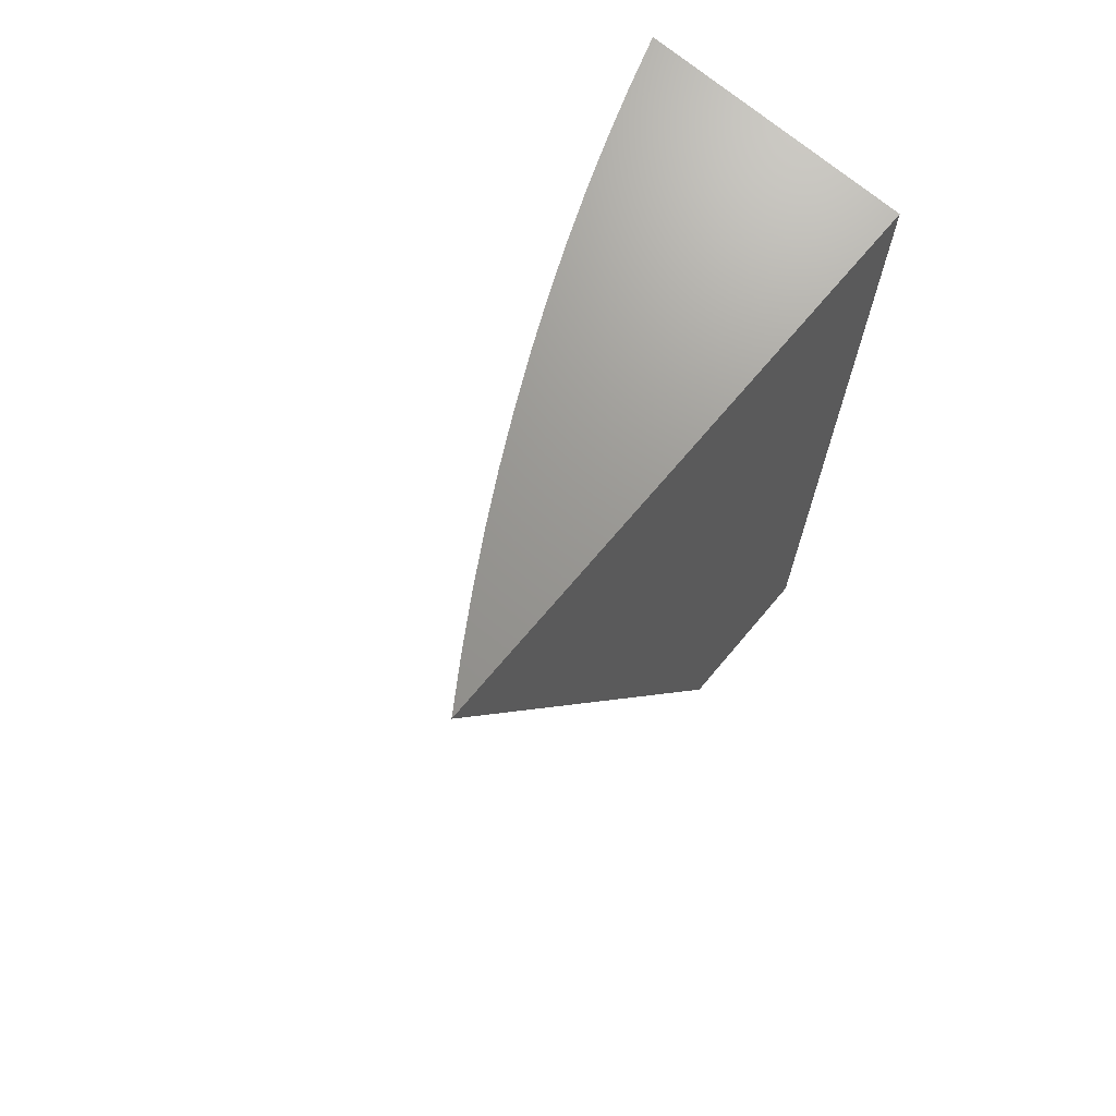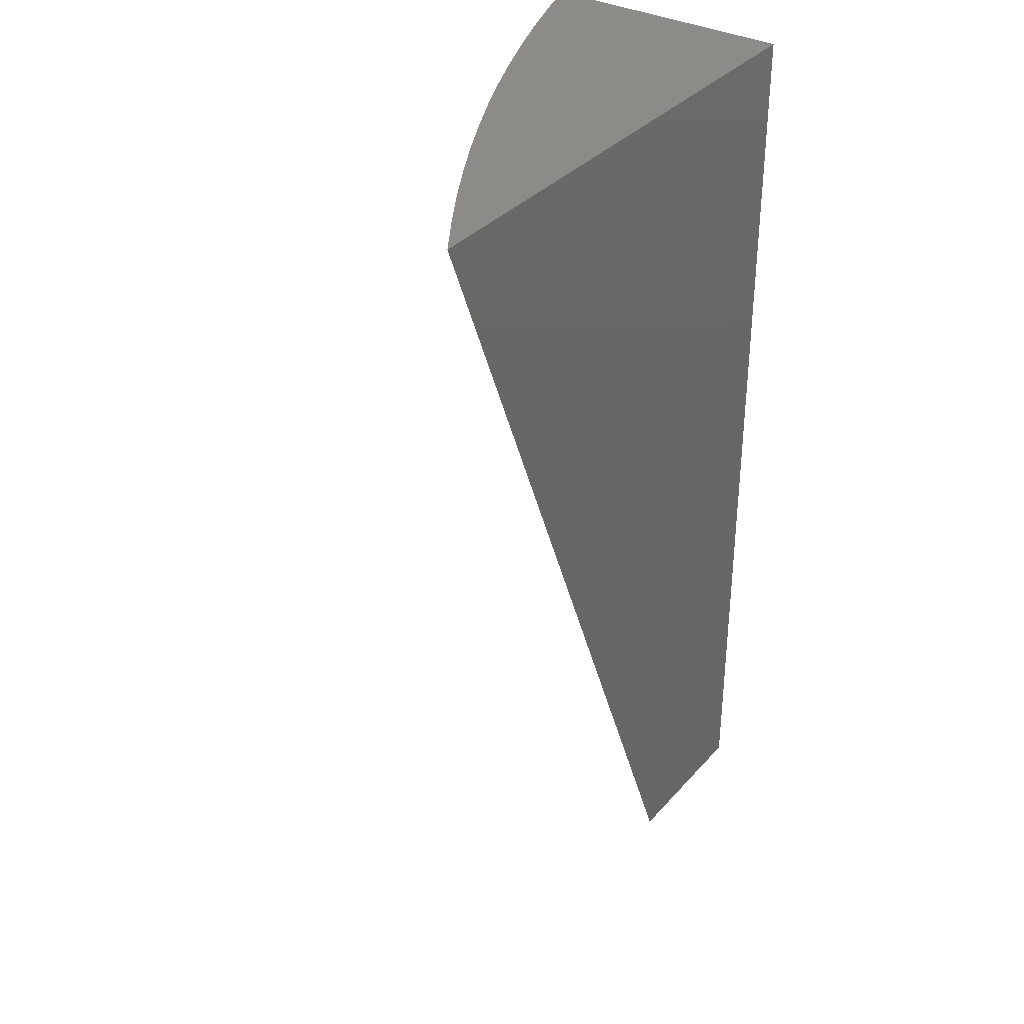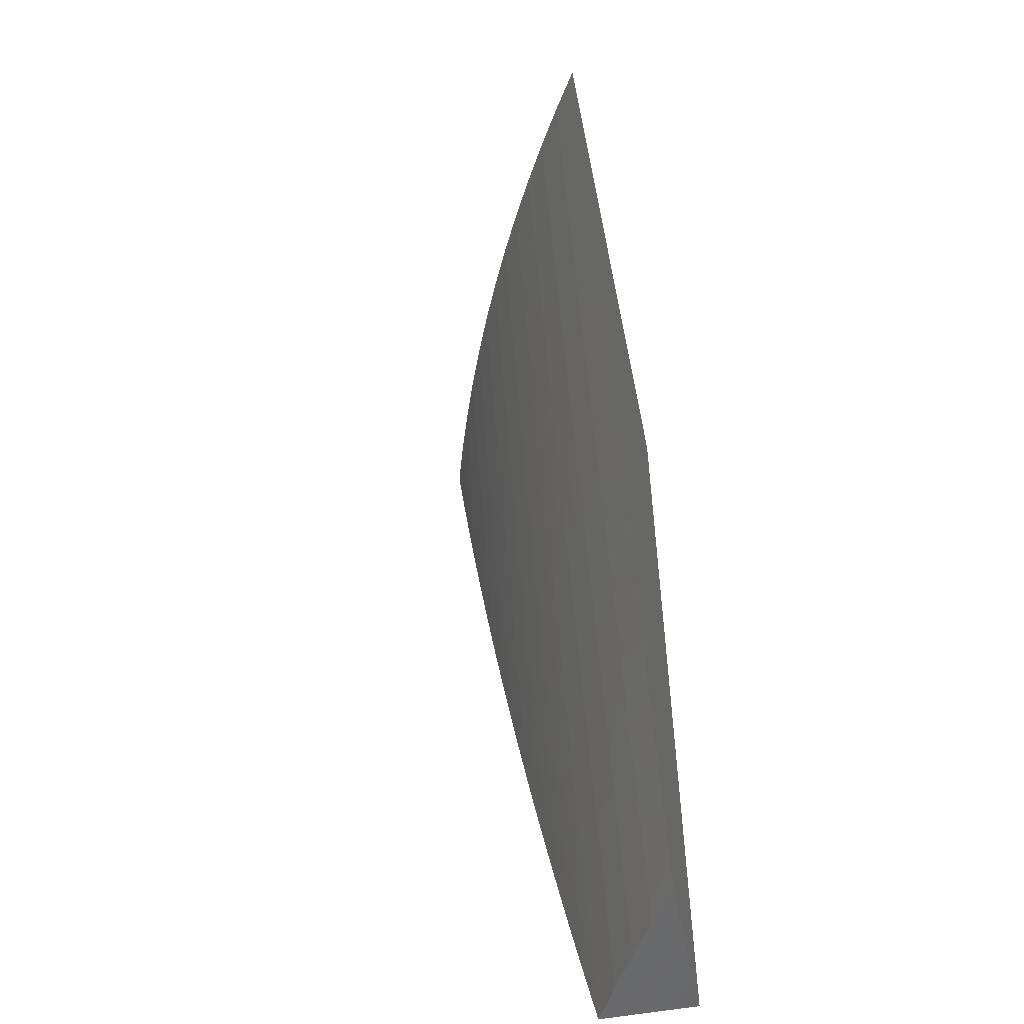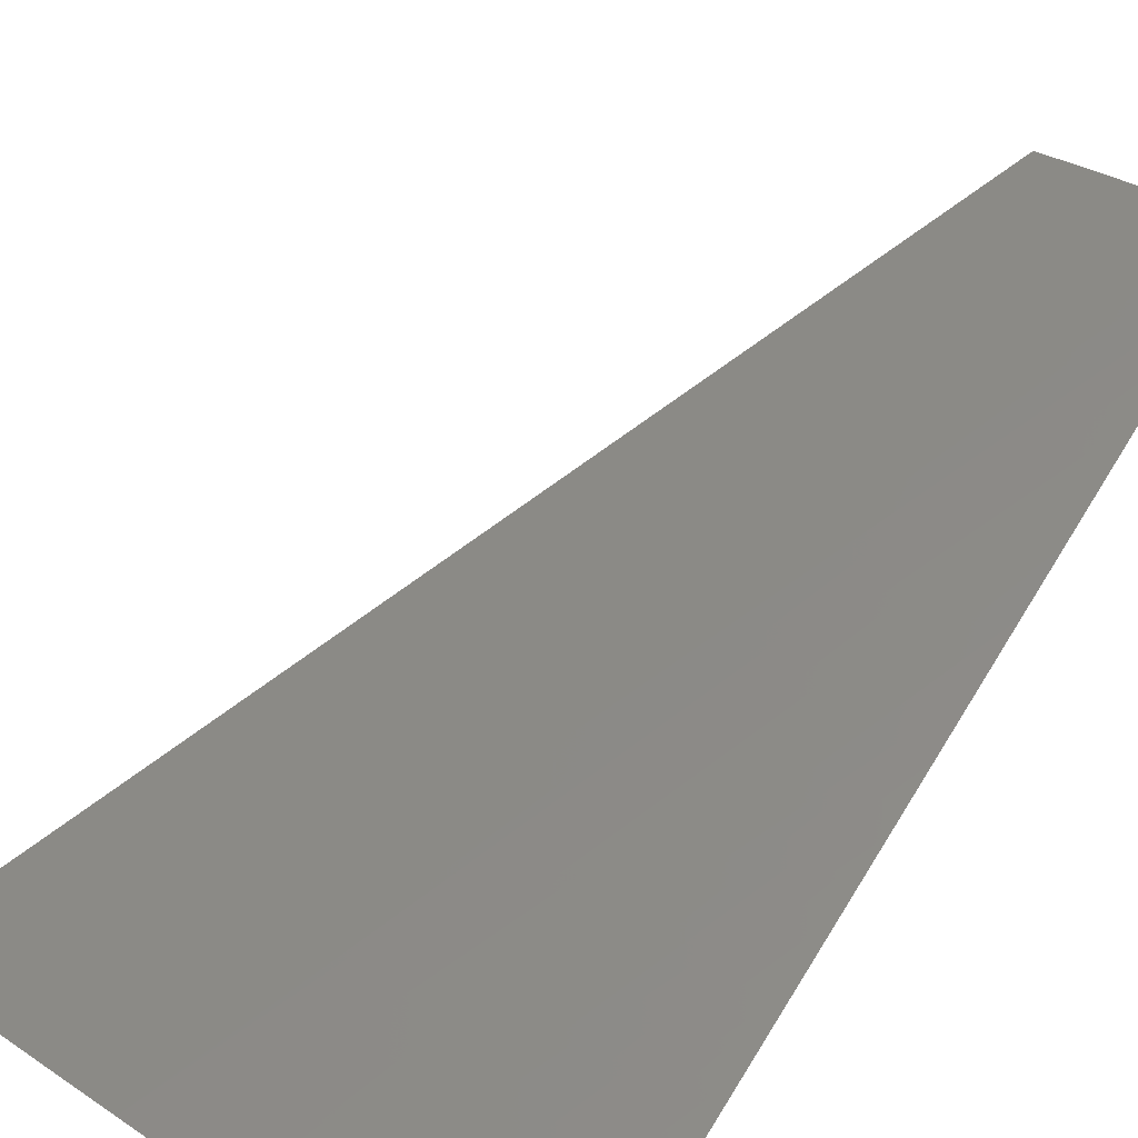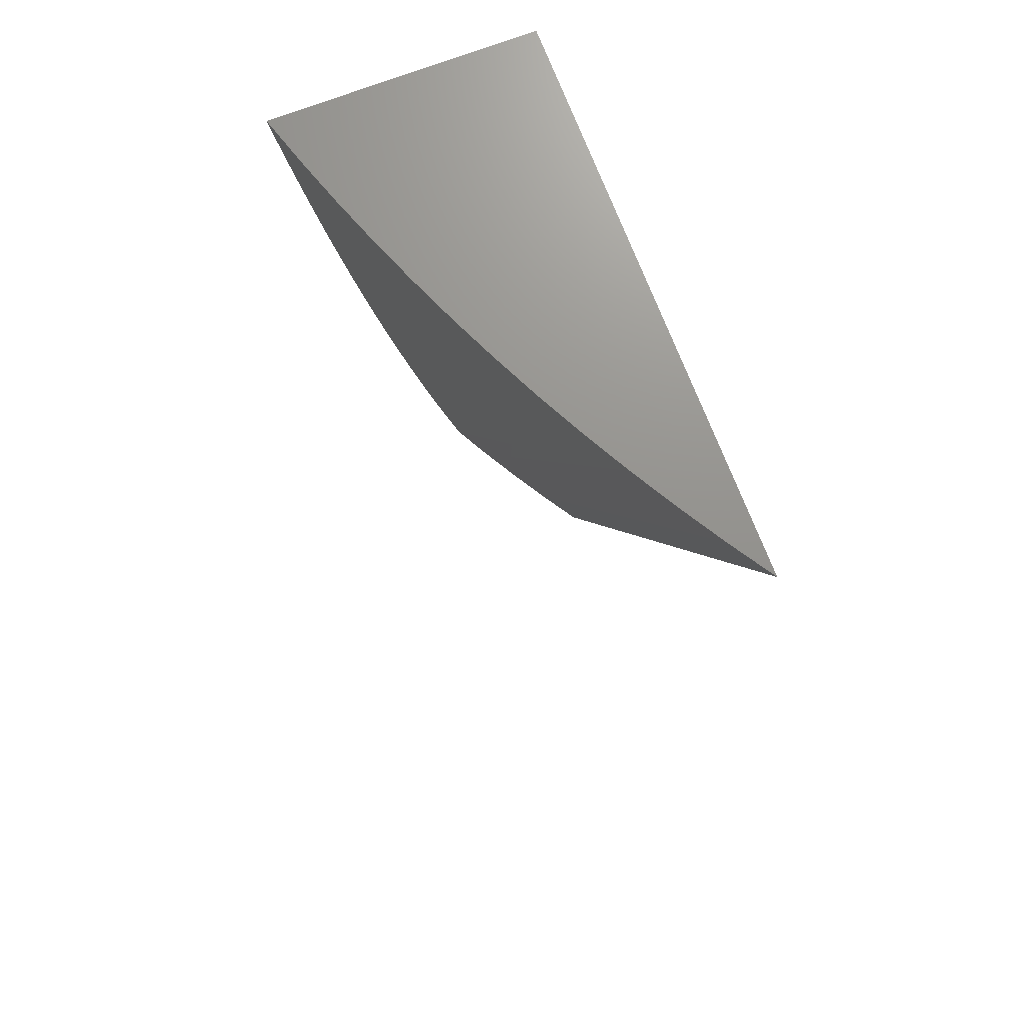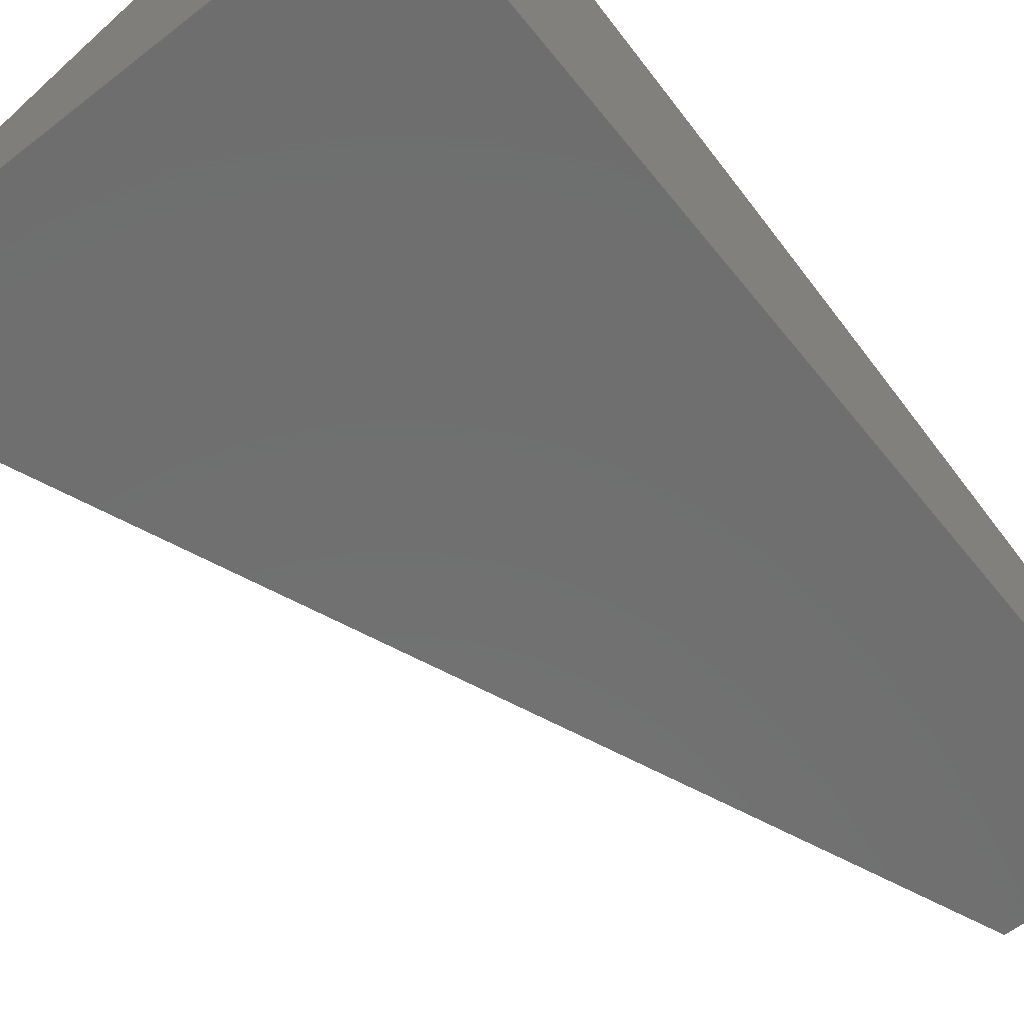
<metadata>
{"format":"stl","ext":"stl","renderer":"f3d","projection":"perspective","resolution":1024,"background":"white","views":[{"elev":70.4,"azim":130.1,"up":"+Y"},{"elev":34.6,"azim":125.1,"up":"+Y"},{"elev":-53.1,"azim":101.5,"up":"+Y"},{"elev":79.4,"azim":-147.7,"up":"+Z"},{"elev":71.7,"azim":69.1,"up":"+Y"},{"elev":-60.9,"azim":-141.5,"up":"+Z"}]}
</metadata>
<code>
# stl→obj: 35 verts, 66 faces
v 6.178 12 2
v 6.588 13 2
v 6.134 12 2.028
v 6.543 13 2.029
v 6.09 12 2.055
v 6.497 13 2.057
v 6.045 12 2.081
v 6.45 13 2.084
v 6 12 2.106
v 6.402 13 2.11
v 6 12.06 2.119
v 6.354 13 2.135
v 6 12.12 2.131
v 6 12.18 2.143
v 6.305 13 2.158
v 6 12.24 2.155
v 6 12.3 2.167
v 6.256 13 2.181
v 6 12.36 2.178
v 6 12.43 2.189
v 6.206 13 2.202
v 6 12.49 2.2
v 6 12.55 2.21
v 6.155 13 2.222
v 6 12.61 2.221
v 6 12.68 2.23
v 6.104 13 2.241
v 6 12.74 2.24
v 6 12.81 2.249
v 6.052 13 2.258
v 6 12.87 2.258
v 6 12.93 2.266
v 6 13 2.275
v 6 13 2
v 6 12 2
f 1 2 3
f 3 2 4
f 3 4 5
f 5 4 6
f 5 6 7
f 7 6 8
f 7 8 9
f 9 8 10
f 9 10 11
f 11 10 12
f 11 12 13
f 13 12 14
f 14 12 15
f 14 15 16
f 16 15 17
f 17 15 18
f 17 18 19
f 19 18 20
f 20 18 21
f 20 21 22
f 22 21 23
f 23 21 24
f 23 24 25
f 25 24 26
f 26 24 27
f 26 27 28
f 28 27 29
f 29 27 30
f 29 30 31
f 31 30 32
f 32 30 33
f 33 30 34
f 34 30 27
f 34 27 24
f 24 21 34
f 34 21 18
f 34 18 15
f 15 12 34
f 34 12 10
f 34 10 8
f 8 6 34
f 34 6 4
f 34 4 2
f 2 1 34
f 34 1 35
f 1 3 35
f 35 3 5
f 35 5 7
f 7 9 35
f 9 11 35
f 35 11 13
f 35 13 14
f 35 14 34
f 34 14 16
f 34 16 17
f 17 19 34
f 34 19 20
f 34 20 22
f 22 23 34
f 34 23 25
f 34 25 26
f 26 28 34
f 34 28 29
f 34 29 31
f 31 32 34
f 34 32 33

</code>
